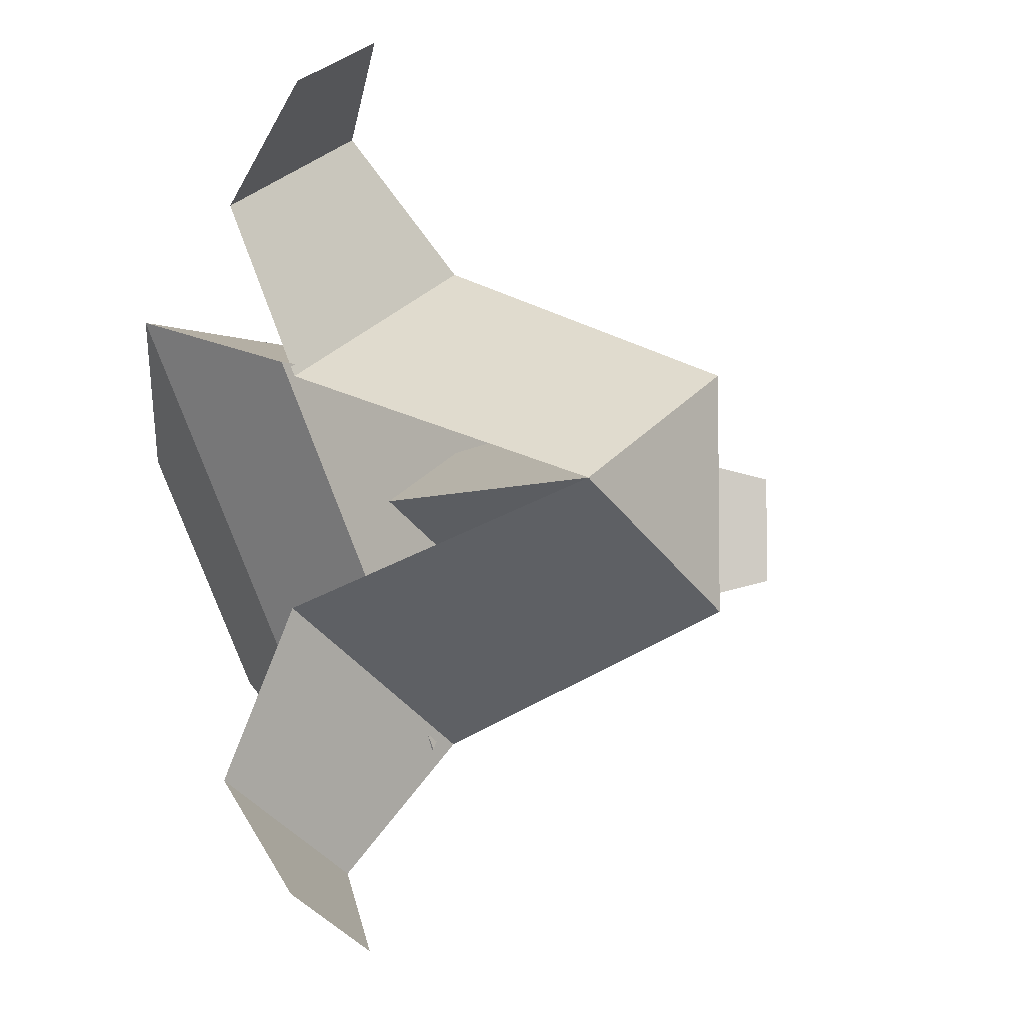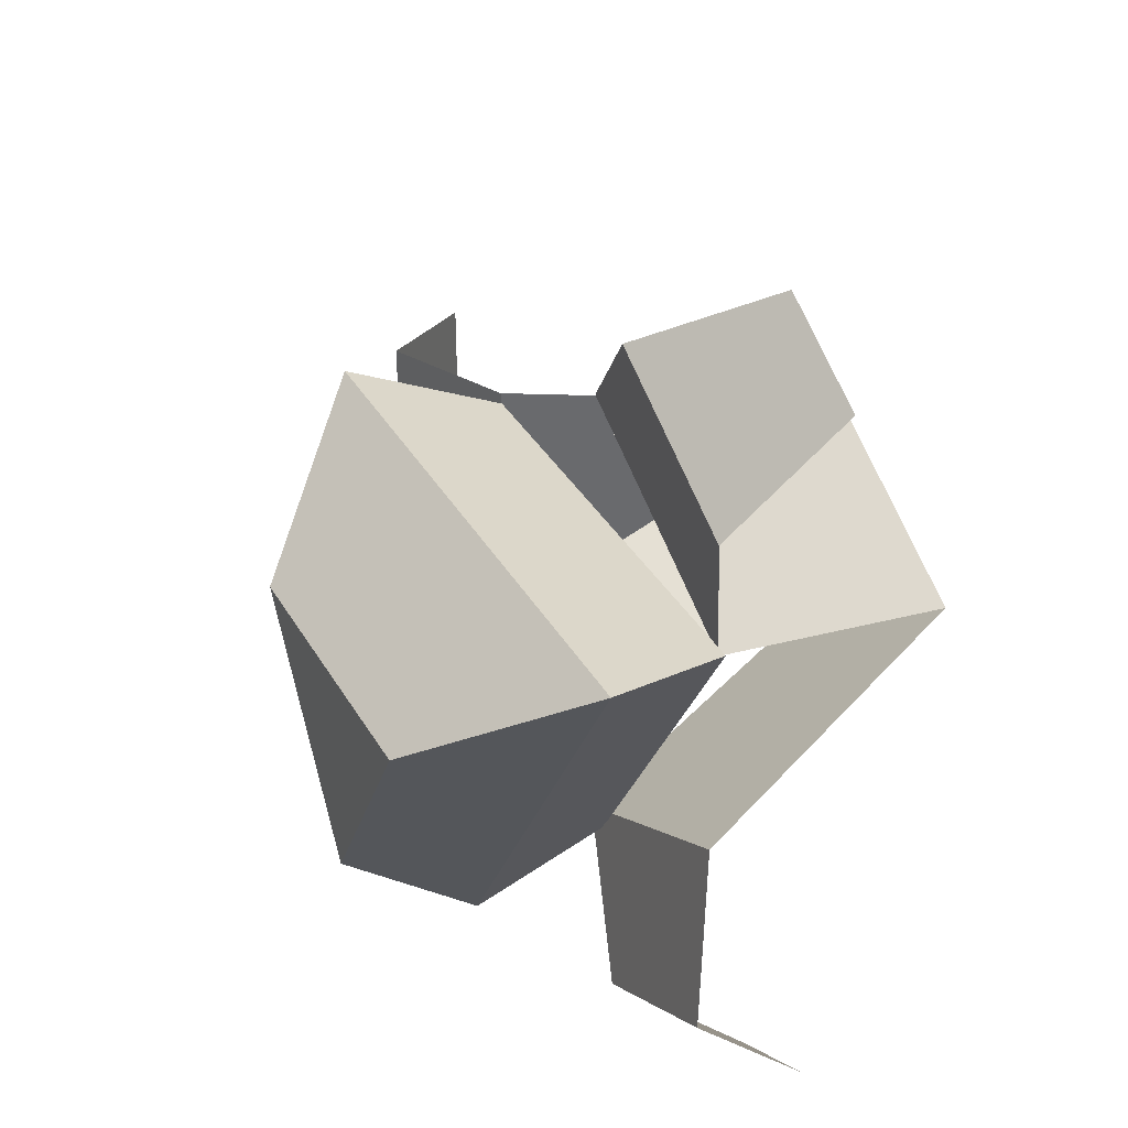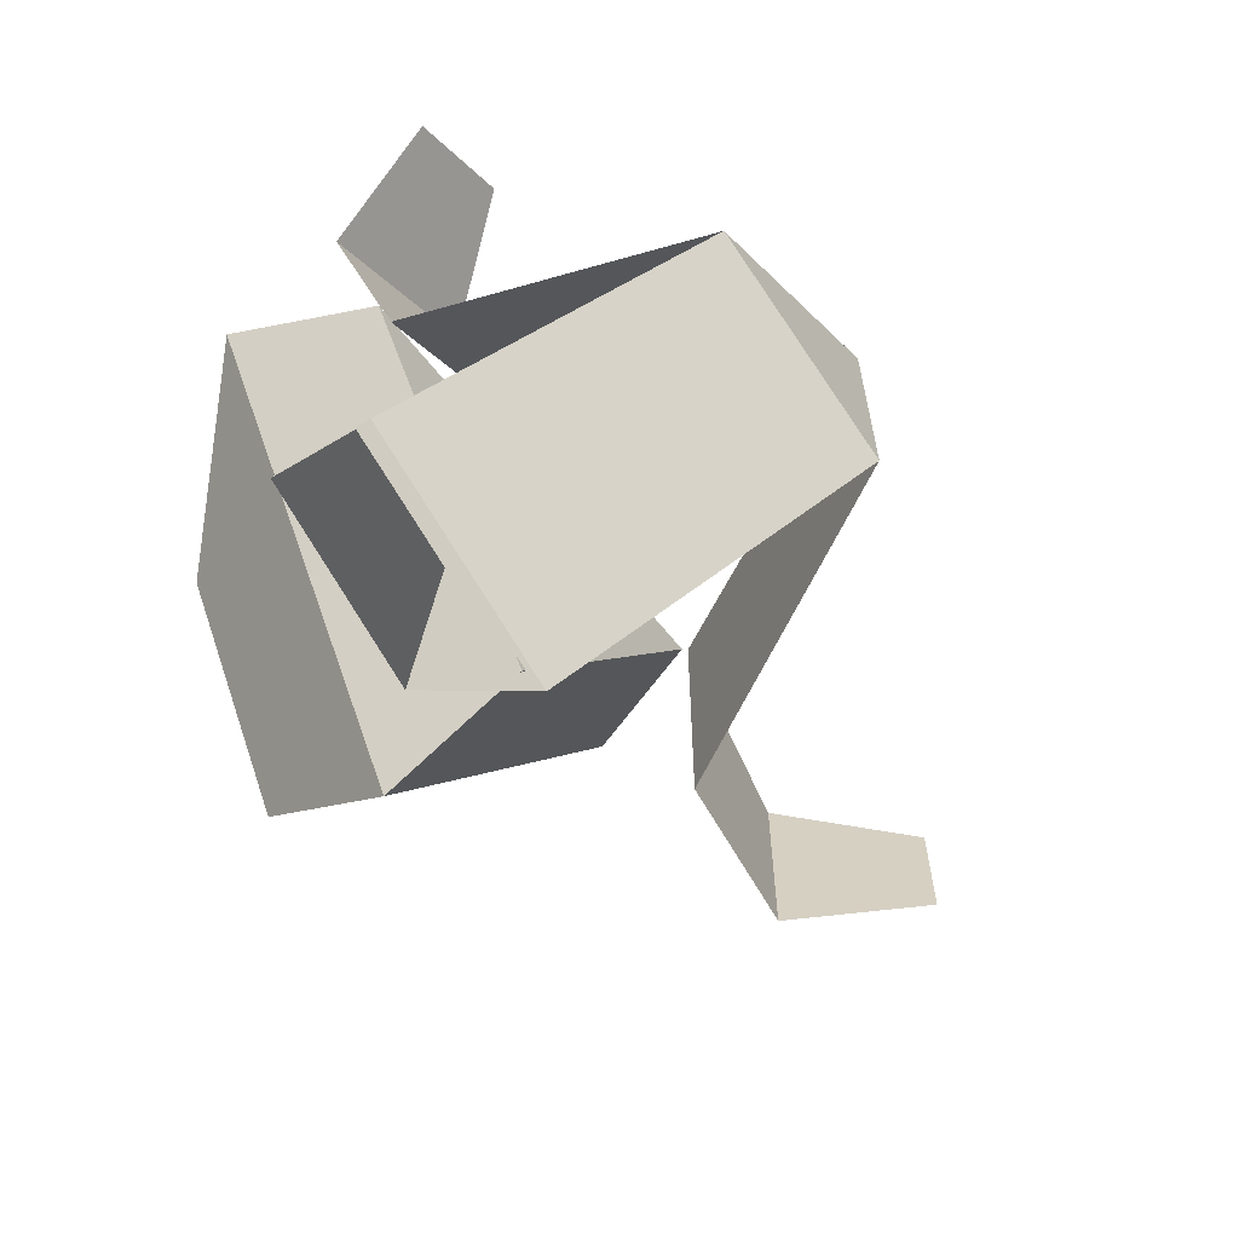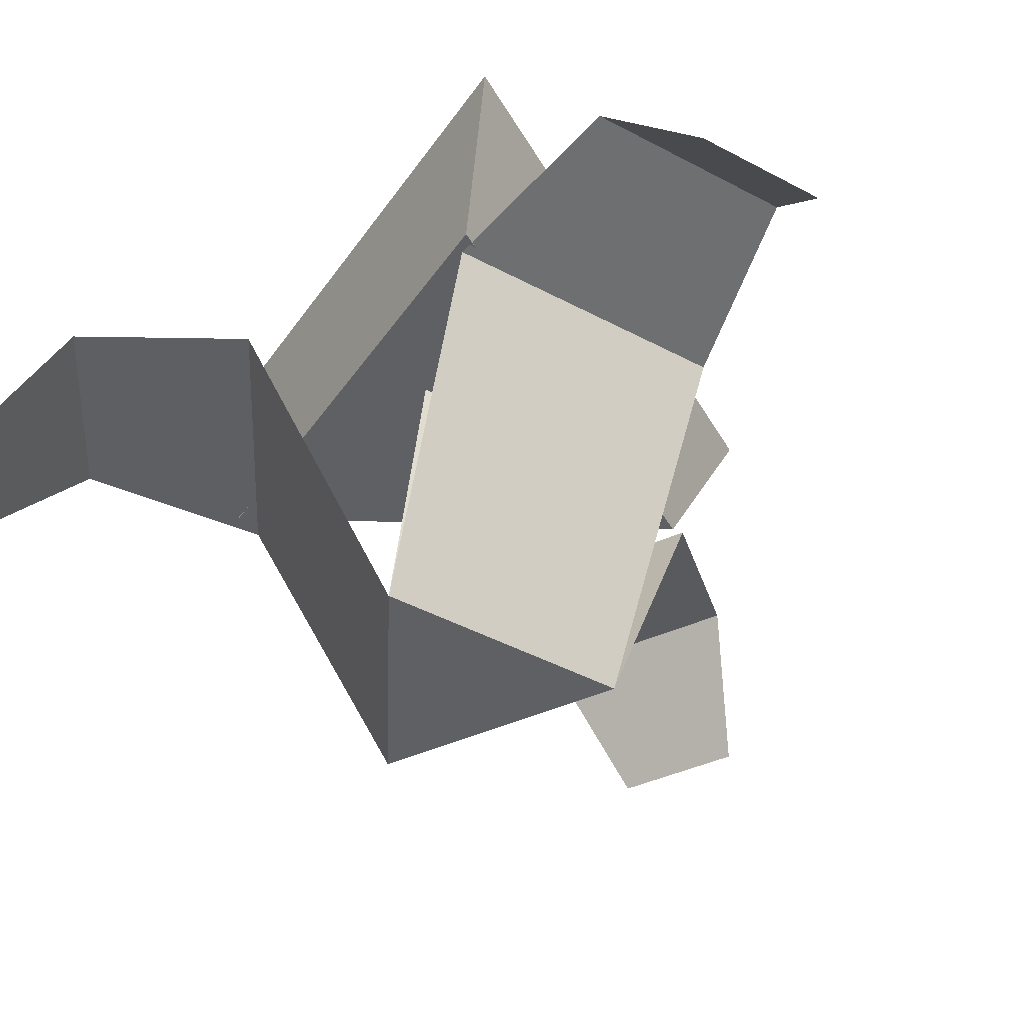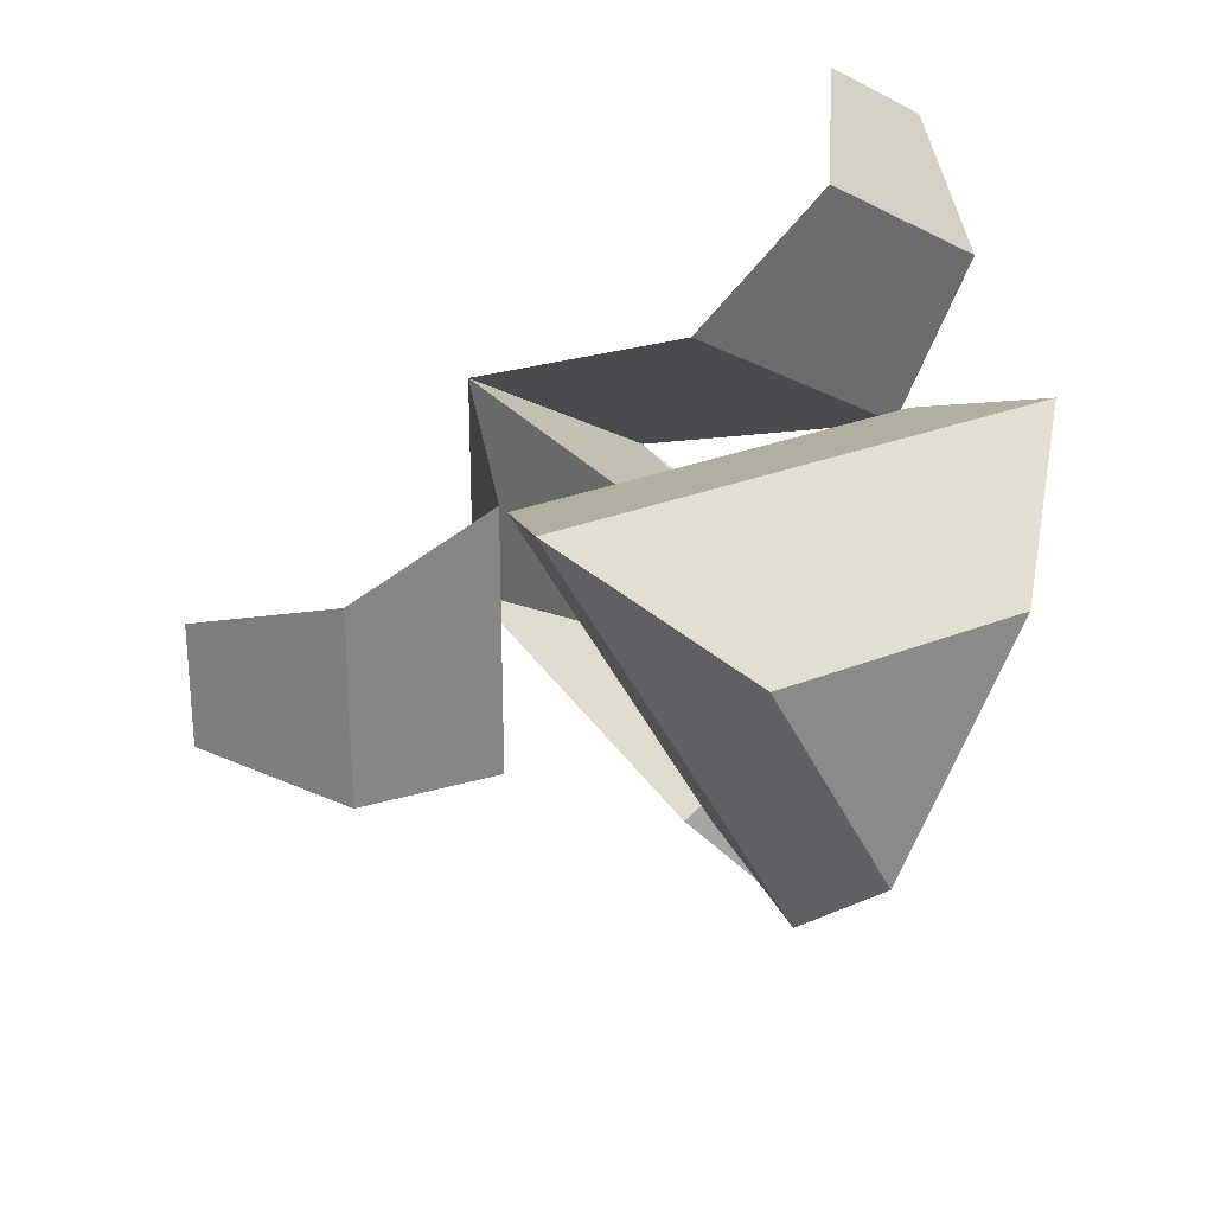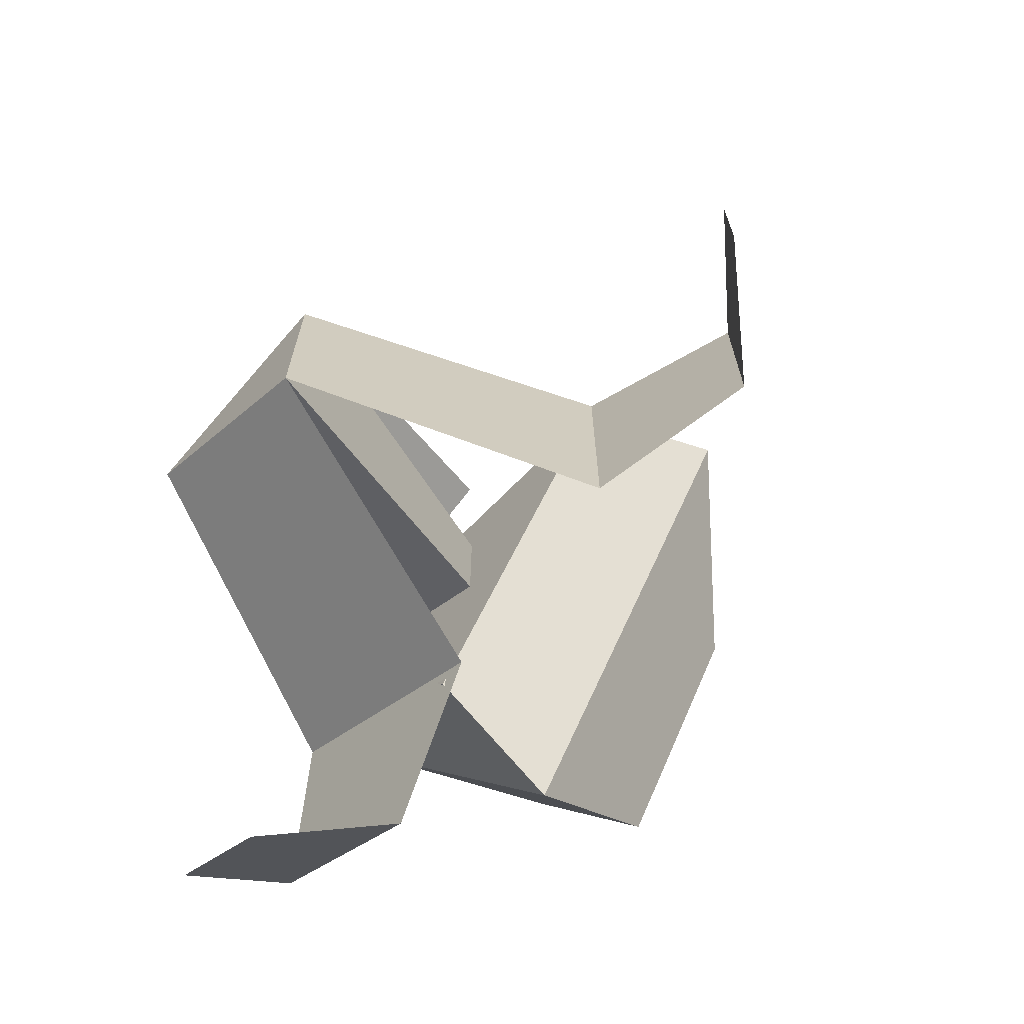
<metadata>
{"format":"obj","ext":"obj","renderer":"f3d","projection":"perspective","resolution":1024,"background":"white","views":[{"elev":-5.0,"azim":-48.8,"up":"+Z"},{"elev":37.0,"azim":-117.0,"up":"+Z"},{"elev":-63.9,"azim":-51.4,"up":"+Z"},{"elev":-43.8,"azim":-62.2,"up":"+Y"},{"elev":26.9,"azim":147.8,"up":"+Z"},{"elev":-69.4,"azim":45.5,"up":"+Z"}]}
</metadata>
<code>
o flower_yellowB
v -0.073 -0 0.1264
v 0.146 0 0
v 0.146 -0 0.2529
v 0.146 0 -0.2529
v -0.073 0 -0.1264
v -0.292 0 0
v 0.0365 0.66 0.1264
v -0.1825 0.66 0
v -0.0365 0.66 0.08429
v -0.073 0.66 0.06322
v -0.1095 0.66 0.04215
v 0.0365 0.66 -0.1264
v 0.0365 0.66 -0.04215
v 0.0365 0.66 0
v 0.0365 0.66 0.04215
v -0.1095 0.66 -0.04215
v -0.073 0.66 -0.06322
v -0.0365 0.66 -0.08429
v -0.4771 0.6556 0.2469
v 0.02476 0.6556 0.5366
v -0.2295 0.7356 0.817
v -0.6273 0.4956 0.827
v -0.4025 0.4956 0.9567
v -0.5928 0.7356 0.6072
v 0.8223 0.7356 0.2097
v 1.03 0.4956 -0.1297
v 0.8223 0.7356 -0.2097
v 1.03 0.4956 0.1297
v 0.4523 0.6556 -0.2897
v 0.4523 0.6556 0.2897
v -0.5928 0.7356 -0.6072
v -0.4025 0.4956 -0.9567
v -0.6273 0.4956 -0.827
v -0.2295 0.7356 -0.817
v -0.4771 0.6556 -0.2469
v 0.02476 0.6556 -0.5366
v -0.0365 1.268 -0.3933
v 0.5559 0.964 0.3762
v -0.0365 0.964 -0.6498
v 0.2597 1.268 0.1197
v -0.0365 0.66 0.2736
v 0.2004 0.66 -0.1368
v 0.4374 0.66 0.2736
v -0.5104 0.66 0.2736
v -0.2734 0.66 -0.1368
v -0.0365 0.66 -0.5472
v -0.6289 0.964 0.3762
v -0.3327 1.268 0.1197
f 1 2 3
f 2 1 4
f 4 1 5
f 5 1 6
f 7 1 3
f 1 7 6
f 6 7 8
f 8 7 9
f 8 9 10
f 8 10 11
f 12 2 4
f 2 12 13
f 2 13 14
f 2 14 3
f 3 14 15
f 3 15 7
f 8 5 6
f 5 8 4
f 4 8 12
f 12 8 16
f 12 16 17
f 12 17 18
f 19 1 6
f 1 19 3
f 3 19 20
f 21 22 23
f 22 21 24
f 19 21 20
f 21 19 24
f 25 26 27
f 26 25 28
f 29 25 27
f 25 29 30
f 4 30 29
f 30 4 2
f 30 2 3
f 31 32 33
f 32 31 34
f 34 35 36
f 35 34 31
f 36 5 4
f 5 36 6
f 6 36 35
f 37 38 39
f 38 37 40
f 41 42 43
f 42 41 7
f 7 41 9
f 44 9 41
f 9 44 10
f 10 44 11
f 11 44 8
f 8 44 45
f 12 42 7
f 42 12 46
f 12 7 15
f 12 15 14
f 12 14 13
f 46 12 18
f 46 18 17
f 46 17 45
f 45 17 16
f 45 16 8
f 46 47 39
f 47 46 45
f 47 45 44
f 38 46 39
f 46 38 42
f 42 38 43
f 38 41 43
f 41 38 44
f 44 38 47
f 40 47 38
f 47 40 48
f 48 40 37
f 47 37 39
f 37 47 48

</code>
